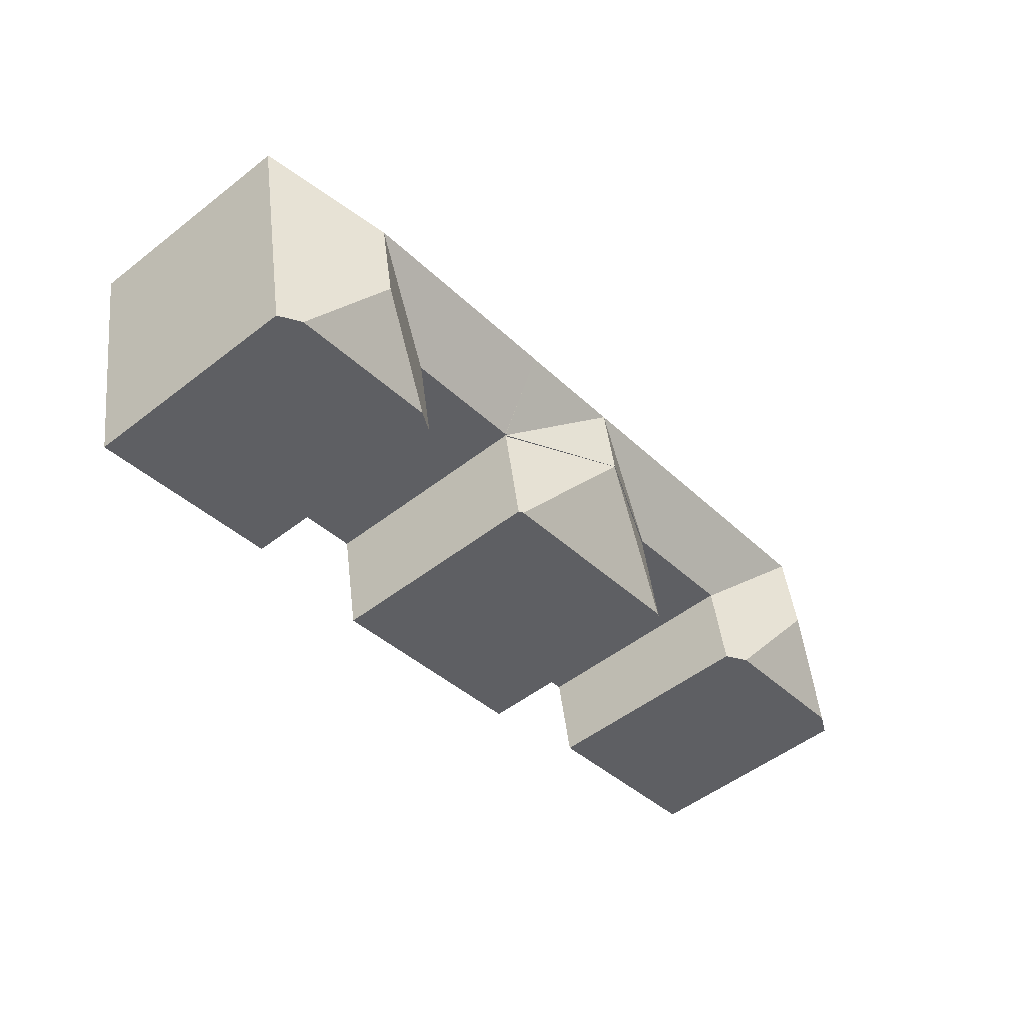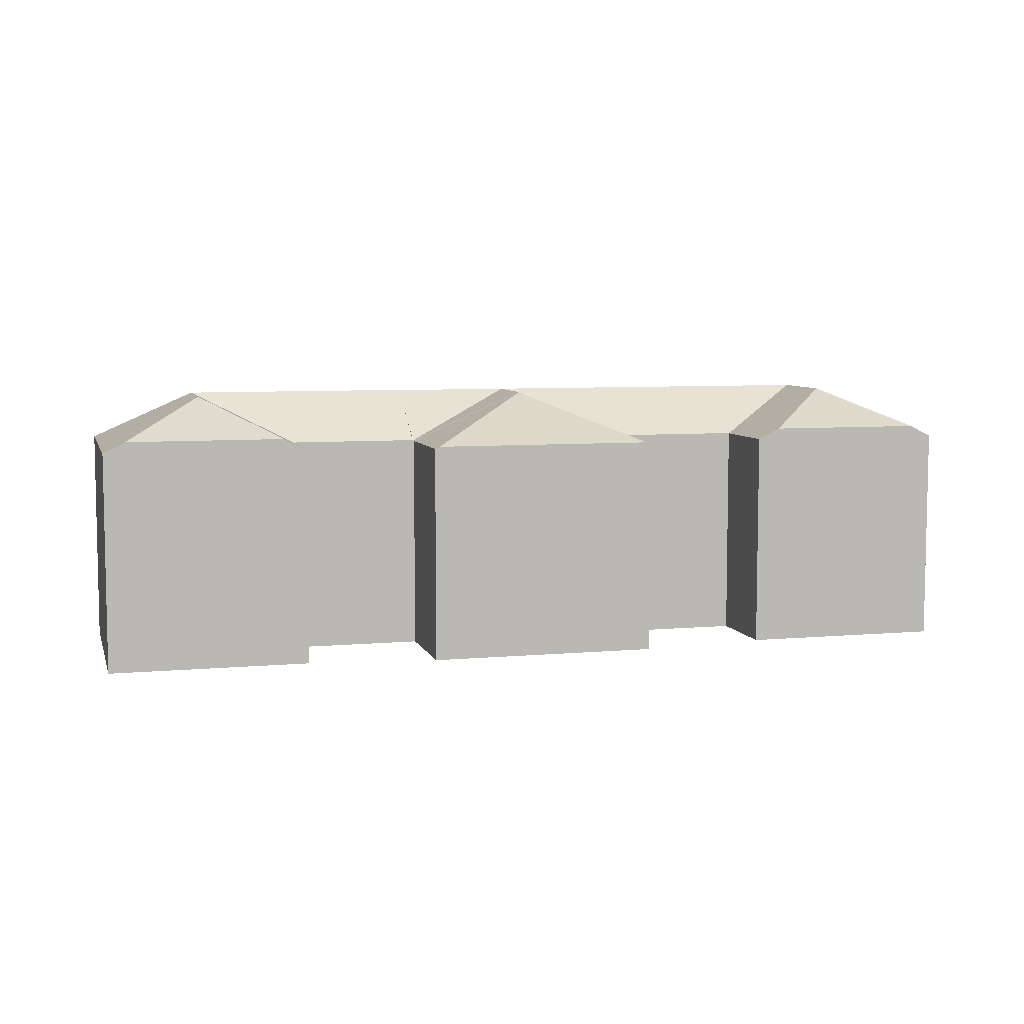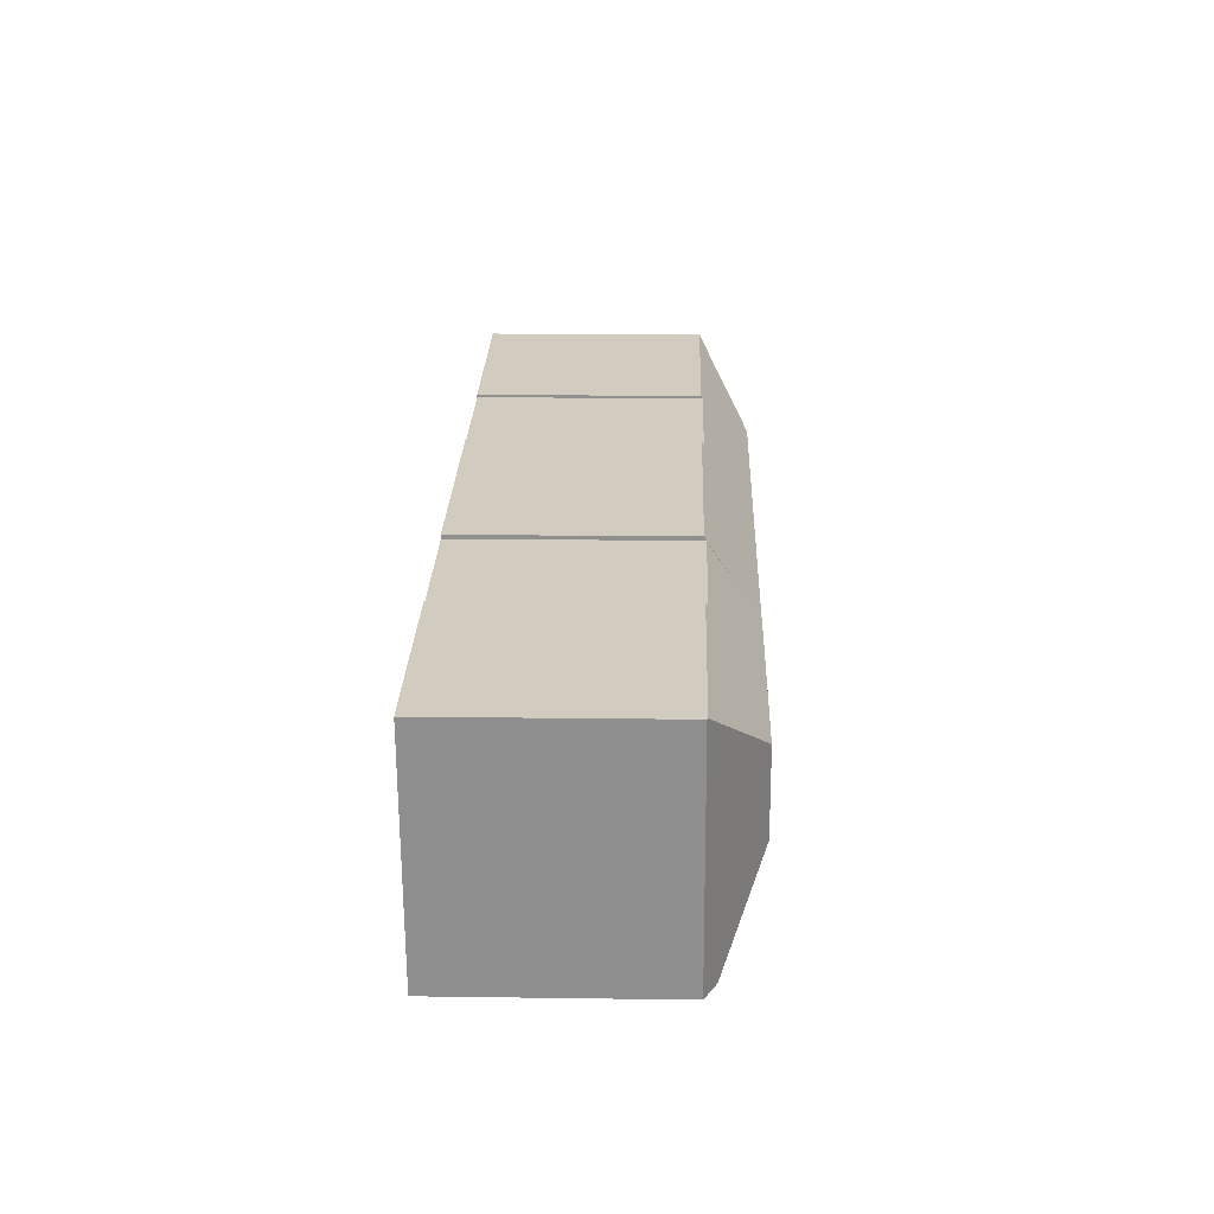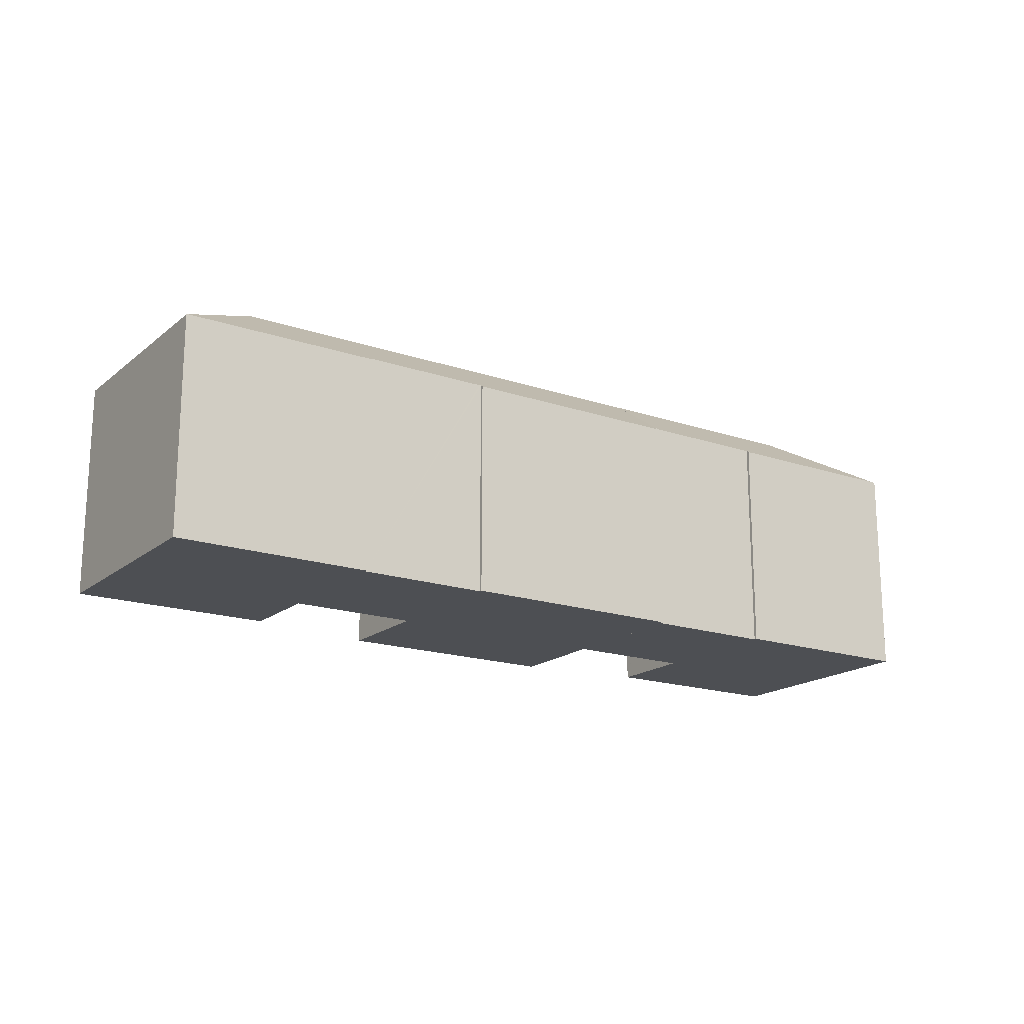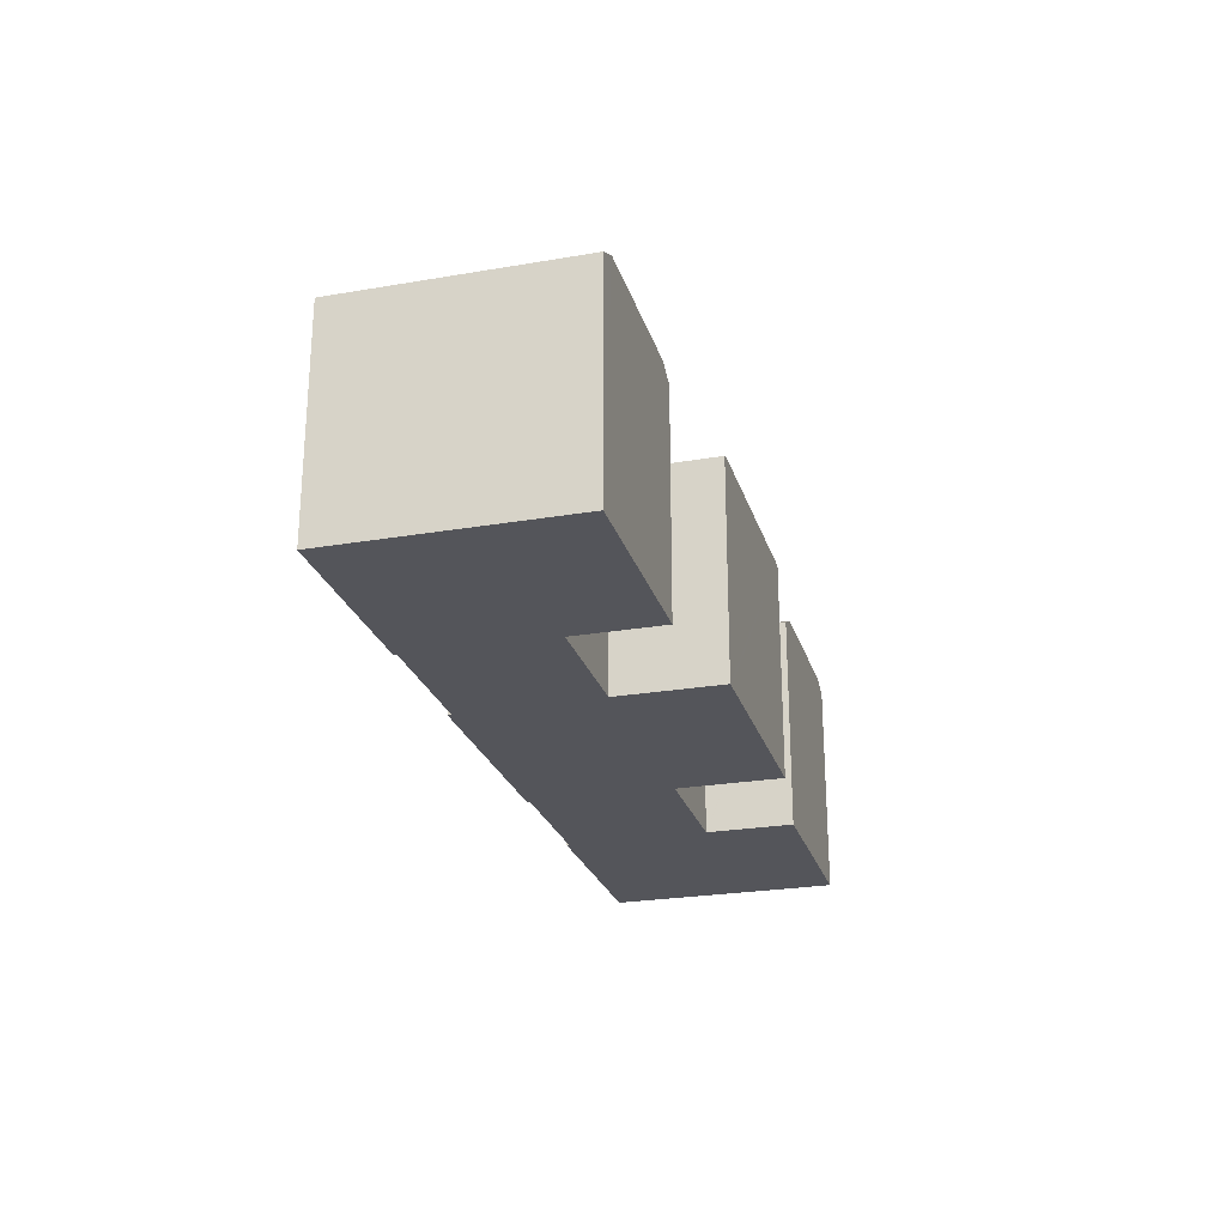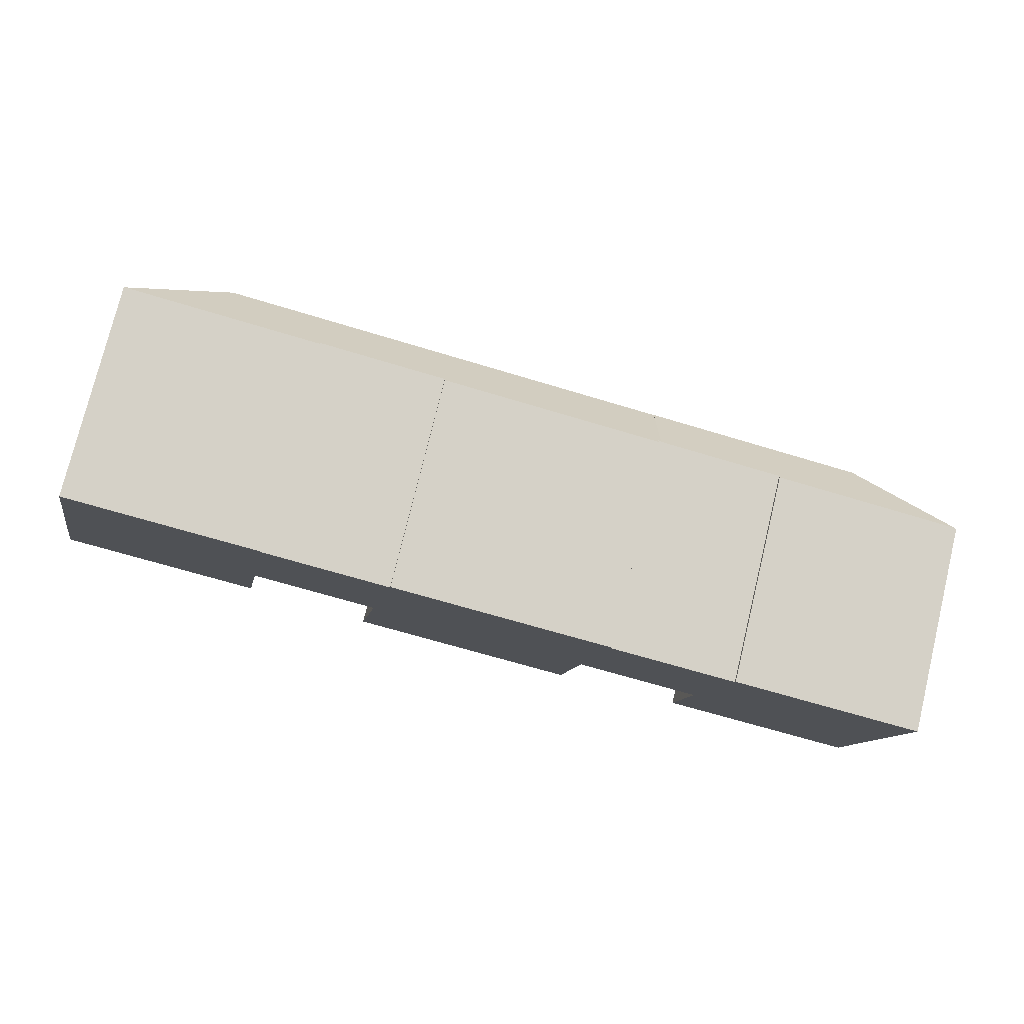
<metadata>
{"format":"obj","ext":"obj","renderer":"f3d","projection":"perspective","resolution":1024,"background":"white","views":[{"elev":-51.7,"azim":130.1,"up":"+Z"},{"elev":6.8,"azim":175.9,"up":"+Y"},{"elev":13.6,"azim":91.8,"up":"+Z"},{"elev":-17.9,"azim":-22.8,"up":"+Y"},{"elev":-25.0,"azim":116.3,"up":"+Y"},{"elev":76.2,"azim":13.6,"up":"+Z"}]}
</metadata>
<code>
v  10.4 21.72 11.24
v  17.28 17.74 3.96
v  17.27 17.72 3.927
v  27.54 17.74 2.011
v  28.54 21.72 7.794
v  37.81 21.72 6.034
v  27.44 17.74 2.03
v  18.47 21.72 9.706
v  17.38 17.74 3.941
v  27.53 17.71 1.969
v  14.18 18.61 -2.693
v  17.26 17.72 3.855
v  15.95 17.72 -3.029
v  9.154 21.72 4.69
v  9.283 21.72 5.37
v  1.771 18.61 -0.336
v  3.582 17.75 18.49
v  1.307 17.72 6.884
v  3.513 17.72 18.5
v  0 17.72 1.085e-15
v  47.4 20.56 5.95
v  47.88 17.95 9.777
v  48.12 17.95 9.732
v  47.93 17.77 10.04
v  29.78 17.73 13.54
v  47.94 17.74 10.09
v  47.08 21.72 4.273
v  29.73 17.89 13.31
v  29.59 17.89 13.34
v  19.52 17.89 15.25
v  19.36 17.89 15.28
v  19.4 17.75 15.48
v  46.76 20.56 2.597
v  45.98 17.74 -1.498
v  45.88 17.74 -1.479
v  45.88 17.71 -1.515
v  45.87 17.71 -1.577
v  36.69 21.72 0.165
v  27.52 17.71 1.906
v  27.52 -1.167e-16 1.906
v  27.54 -1.231e-16 2.011
v  27.53 -1.206e-16 1.969
v  0 0 0
v  3.513 -1.133e-15 18.5
v  1.307 -4.215e-16 6.884
v  29.73 -8.149e-16 13.31
v  29.78 -8.29e-16 13.54
v  27.44 -1.243e-16 2.03
v  17.28 -2.425e-16 3.96
v  17.38 -2.413e-16 3.941
v  15.95 1.855e-16 -3.029
v  1.771 2.057e-17 -0.336
v  14.18 1.649e-16 -2.693
v  45.98 9.173e-17 -1.498
v  45.88 9.056e-17 -1.479
v  36.69 -1.01e-17 0.165
v  45.87 9.656e-17 -1.577
v  17.27 -2.405e-16 3.927
v  17.26 -2.361e-16 3.855
v  19.36 -9.354e-16 15.28
v  19.4 -9.481e-16 15.48
v  47.88 -5.987e-16 9.777
v  47.94 -6.178e-16 10.09
v  47.93 -6.147e-16 10.04
v  48.12 -5.959e-16 9.732
v  47.4 -3.643e-16 5.95
v  46.76 -1.59e-16 2.597
v  47.08 -2.616e-16 4.273
v  45.88 9.277e-17 -1.515
v  3.582 -1.132e-15 18.49
v  19.52 -9.335e-16 15.25
v  29.59 -8.165e-16 13.34
v  63.89 21.74 -5.733
v  68.91 18.56 -13.11
v  56.51 18.56 -10.76
v  65.14 21.74 0.844
v  56.08 17.67 -3.517
v  56.09 17.67 -3.445
v  54.77 17.67 -10.43
v  56.17 18.39 -10.69
v  64.03 21.74 -5.025
v  56.1 17.69 -3.419
v  57.1 21.74 2.371
v  56 17.69 -3.4
v  45.98 17.69 -1.498
v  47.08 21.74 4.273
v  58.48 17.73 8.022
v  74.05 17.73 5.066
v  58.43 17.91 7.774
v  58.13 17.91 7.83
v  56.17 17.91 8.203
v  48.12 17.91 9.732
v  71.97 17.67 -6.534
v  74.17 17.67 5.042
v  70.66 17.67 -13.44
v  70.66 8.231e-16 -13.44
v  54.77 6.383e-16 -10.43
v  68.91 8.028e-16 -13.11
v  56.17 6.546e-16 -10.69
v  56.51 6.587e-16 -10.76
v  56.1 2.094e-16 -3.419
v  56 2.082e-16 -3.4
v  56.09 2.109e-16 -3.445
v  56.08 2.154e-16 -3.517
v  58.43 -4.76e-16 7.774
v  58.48 -4.912e-16 8.022
v  58.13 -4.794e-16 7.83
v  56.17 -5.023e-16 8.203
v  74.17 -3.087e-16 5.042
v  74.05 -3.102e-16 5.066
v  71.97 4.001e-16 -6.534
v  43.91 17.78 -9.811
v  45.87 17.61 -1.577
v  44.29 17.61 -9.882
v  36.69 21.68 0.165
v  26.32 17.78 -6.47
v  27.52 17.61 1.906
v  25.94 17.61 -6.399
v  44.29 6.051e-16 -9.882
v  43.91 6.008e-16 -9.811
v  26.32 3.962e-16 -6.47
v  25.94 3.918e-16 -6.399
g defaultobject
f 1 2 3
f 4 5 6
f 5 4 7
f 5 7 8
f 8 7 9
f 8 9 1
f 1 9 2
f 6 10 4
f 11 12 13
f 12 11 14
f 12 14 3
f 3 14 1
f 1 14 15
f 14 11 16
f 17 18 19
f 18 17 1
f 18 1 20
f 20 1 15
f 20 15 14
f 20 14 16
f 21 22 23
f 24 25 26
f 25 24 22
f 25 22 21
f 25 21 27
f 25 27 6
f 25 6 28
f 28 6 5
f 28 5 29
f 29 5 30
f 30 5 8
f 30 8 31
f 31 17 32
f 17 31 8
f 17 8 1
f 33 6 27
f 6 33 34
f 6 34 35
f 6 35 36
f 37 6 36
f 6 37 38
f 10 38 39
f 38 10 6
f 40 10 39
f 10 41 4
f 41 10 42
f 42 10 40
f 43 18 20
f 18 43 19
f 19 43 44
f 44 43 45
f 46 25 28
f 25 46 47
f 41 7 4
f 7 41 9
f 9 41 2
f 2 41 48
f 2 48 49
f 49 48 50
f 51 11 13
f 11 51 16
f 16 51 20
f 20 51 52
f 20 52 43
f 52 51 53
f 54 35 34
f 35 54 55
f 38 40 39
f 40 38 37
f 40 37 56
f 56 37 57
f 49 3 2
f 3 49 12
f 12 49 13
f 13 49 58
f 13 58 51
f 51 58 59
f 32 60 31
f 60 32 61
f 24 62 22
f 62 24 26
f 62 26 63
f 62 63 64
f 21 33 27
f 33 21 23
f 33 23 34
f 34 23 65
f 34 65 66
f 34 66 67
f 34 67 54
f 67 66 68
f 55 36 35
f 36 55 37
f 37 55 57
f 57 55 69
f 19 32 17
f 32 19 44
f 32 44 61
f 61 44 70
f 60 30 31
f 30 60 29
f 29 60 28
f 28 60 71
f 28 71 72
f 28 72 46
f 25 63 26
f 63 25 47
f 62 23 22
f 23 62 65
f 45 70 44
f 70 45 61
f 61 45 43
f 61 43 52
f 61 52 53
f 61 53 60
f 60 53 59
f 59 53 51
f 67 55 54
f 69 56 57
f 56 69 55
f 56 55 67
f 56 67 68
f 56 68 66
f 56 66 65
f 56 65 62
f 56 62 64
f 56 64 63
f 56 63 47
f 56 47 46
f 56 46 40
f 40 46 42
f 42 46 41
f 41 46 48
f 46 50 48
f 50 46 72
f 50 72 71
f 50 71 49
f 49 71 60
f 73 74 75
f 76 77 78
f 77 76 79
f 79 76 80
f 80 76 75
f 75 76 81
f 75 81 73
f 76 78 82
f 82 83 76
f 83 82 84
f 83 84 85
f 83 85 33
f 83 33 86
f 76 87 88
f 87 76 89
f 89 76 90
f 90 76 91
f 91 76 92
f 92 76 21
f 21 76 86
f 86 76 83
f 93 88 94
f 88 93 76
f 76 93 81
f 81 93 95
f 81 95 73
f 73 95 74
f 96 74 95
f 74 96 75
f 75 96 80
f 80 96 79
f 79 96 97
f 97 96 98
f 97 98 99
f 99 98 100
f 101 84 82
f 84 101 85
f 85 101 54
f 54 101 102
f 97 77 79
f 77 97 78
f 78 101 82
f 101 78 103
f 103 78 104
f 104 78 97
f 33 21 86
f 21 33 85
f 21 85 92
f 92 85 54
f 92 54 67
f 92 67 66
f 92 66 65
f 66 67 68
f 105 87 89
f 87 105 106
f 65 91 92
f 91 65 90
f 90 65 89
f 89 65 107
f 89 107 105
f 107 65 108
f 106 88 87
f 88 106 94
f 94 106 109
f 109 106 110
f 109 93 94
f 93 109 95
f 95 109 96
f 96 109 111
f 66 101 65
f 101 66 102
f 102 66 67
f 102 67 54
f 67 66 68
f 110 111 109
f 111 110 106
f 111 106 96
f 96 106 105
f 96 105 107
f 96 107 108
f 96 108 65
f 96 65 98
f 98 65 101
f 98 101 100
f 100 101 104
f 100 104 99
f 99 104 97
f 112 113 114
f 113 112 115
f 115 112 116
f 117 116 118
f 116 117 115
f 117 113 115
f 113 117 57
f 57 117 56
f 56 117 40
f 57 114 113
f 114 57 119
f 119 112 114
f 112 119 116
f 116 119 120
f 116 120 121
f 116 121 118
f 118 121 122
f 122 117 118
f 117 122 40
f 56 119 57
f 119 56 120
f 120 56 121
f 121 56 40
f 121 40 122

</code>
